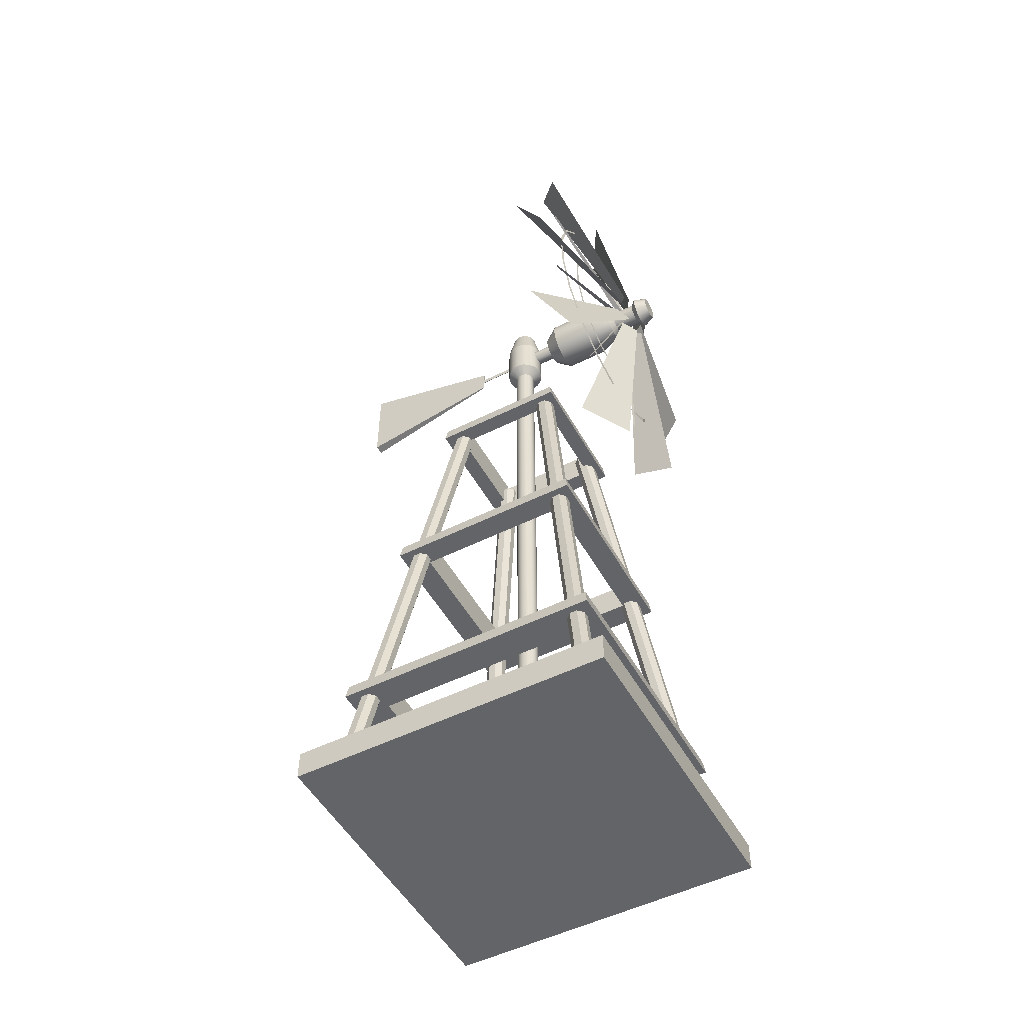
<metadata>
{"format":"obj","ext":"obj","renderer":"f3d","projection":"perspective","resolution":1024,"background":"white","views":[{"elev":-51.3,"azim":118.5,"up":"+Y"}]}
</metadata>
<code>
g default
v 0.3453 0.1722 -0.143
v 0.2643 0.1722 -0.2643
v 0.143 0.1722 -0.3453
v 0 0.1722 -0.3737
v -0.143 0.1722 -0.3453
v -0.2643 0.1722 -0.2643
v -0.3453 0.1722 -0.143
v -0.3737 0.1722 -0
v -0.3453 0.1722 0.143
v -0.2643 0.1722 0.2643
v -0.143 0.1722 0.3453
v -0 0.1722 0.3737
v 0.143 0.1722 0.3453
v 0.2643 0.1722 0.2643
v 0.3453 0.1722 0.143
v 0.3737 0.1722 0
v 0.3453 25.58 -0.143
v 0.2643 25.58 -0.2643
v 0.143 25.58 -0.3453
v 0 25.58 -0.3737
v -0.143 25.58 -0.3453
v -0.2643 25.58 -0.2643
v -0.3453 25.58 -0.143
v -0.3737 25.58 -0
v -0.3453 25.58 0.143
v -0.2643 25.58 0.2643
v -0.143 25.58 0.3453
v -0 25.58 0.3737
v 0.143 25.58 0.3453
v 0.2643 25.58 0.2643
v 0.3453 25.58 0.143
v 0.3737 25.58 0
v 0.6444 25.88 -0.2669
v 0.4932 25.88 -0.4932
v 0.2669 25.88 -0.6444
v 0 25.88 -0.6975
v -0.2669 25.88 -0.6444
v -0.4932 25.88 -0.4932
v -0.6444 25.88 -0.2669
v -0.6975 25.88 -5e-06
v -0.6444 25.88 0.2669
v -0.4932 25.88 0.4932
v -0.2669 25.88 0.6444
v -0 25.88 0.6975
v 0.2669 25.88 0.6444
v 0.4932 25.88 0.4932
v 0.6444 25.88 0.2669
v 0.6975 25.88 -0
v 0.6444 27.43 -0.2669
v 0.4932 27.43 -0.4932
v 0.2669 27.43 -0.6444
v 0 27.43 -0.6975
v -0.2669 27.43 -0.6444
v -0.4932 27.43 -0.4932
v -0.6444 27.43 -0.2669
v -0.6975 27.43 -5e-06
v -0.6444 27.43 0.2669
v -0.4932 27.43 0.4932
v -0.2669 27.43 0.6444
v -0 27.43 0.6975
v 0.2669 27.43 0.6444
v 0.4932 27.43 0.4932
v 0.6444 27.43 0.2669
v 0.6975 27.43 -0
v 0.4362 28.46 -0.1807
v 0.3339 28.46 -0.3339
v -0 28.46 0
v 0.1807 28.46 -0.4362
v 0 28.46 -0.4722
v -0.1807 28.46 -0.4362
v -0.3339 28.46 -0.3339
v -0.4362 28.46 -0.1807
v -0.4722 28.46 8e-06
v -0.4362 28.46 0.1807
v -0.3339 28.46 0.3339
v -0.1807 28.46 0.4362
v -0 28.46 0.4722
v 0.1807 28.46 0.4362
v 0.3339 28.46 0.3339
v 0.4362 28.46 0.1807
v 0.4722 28.46 0
v -0.1433 25.26 7.416
v -0.1433 28.6 7.416
v 0.01509 26.47 2.05
v 0.01509 27.39 2.05
v 0.0473 26.47 2.05
v 0.0473 27.39 2.05
v 0.2057 28.6 7.416
v 0.2057 25.26 7.416
v 0.02131 26.84 2.05
v 0.02131 27.02 2.05
v 0.04109 27.02 2.05
v 0.04109 26.84 2.05
v 0.02131 26.84 0.5724
v 0.02131 27.02 0.5724
v 0.04109 27.02 0.5724
v 0.04109 26.84 0.5724
v 0.8575 26.56 -3.462
v 0.6563 26.26 -3.462
v 0.3552 26.06 -3.462
v -1e-06 25.99 -3.462
v -0.3552 26.06 -3.462
v -0.6563 26.26 -3.462
v -0.8575 26.56 -3.462
v -0.9282 26.92 -3.462
v -0.8575 27.27 -3.462
v -0.6563 27.58 -3.462
v -0.3552 27.78 -3.462
v -1e-06 27.85 -3.462
v 0.3552 27.78 -3.462
v 0.6563 27.58 -3.462
v 0.8575 27.27 -3.462
v 0.9282 26.92 -3.462
v 0.5647 26.69 -4.347
v 0.4322 26.49 -4.347
v 0.2339 26.35 -4.347
v 0 26.31 -4.347
v -0.2339 26.35 -4.347
v -0.4322 26.49 -4.347
v -0.5647 26.69 -4.347
v -0.6112 26.92 -4.347
v -0.5647 27.15 -4.347
v -0.4322 27.35 -4.347
v -0.2339 27.48 -4.347
v -0 27.53 -4.347
v 0.2339 27.48 -4.347
v 0.4322 27.35 -4.347
v 0.5647 27.15 -4.347
v 0.6112 26.92 -4.347
v 0.5647 26.69 -5.655
v 0.4322 26.49 -5.655
v 0.2339 26.35 -5.655
v 0 26.31 -5.655
v -0.2339 26.35 -5.655
v -0.4322 26.49 -5.655
v -0.5647 26.69 -5.655
v -0.6112 26.92 -5.655
v -0.5647 27.15 -5.655
v -0.4322 27.35 -5.655
v -0.2339 27.48 -5.655
v -0 27.53 -5.655
v 0.2339 27.48 -5.655
v 0.4322 27.35 -5.655
v 0.5647 27.15 -5.655
v 0.6112 26.92 -5.655
v 0.3989 26.75 -6.091
v 0.3053 26.61 -6.091
v -0 26.92 -6.091
v 0.1652 26.52 -6.091
v 0 26.49 -6.091
v -0.1652 26.52 -6.091
v -0.3053 26.61 -6.091
v -0.3989 26.75 -6.091
v -0.4317 26.92 -6.091
v -0.3989 27.08 -6.091
v -0.3053 27.22 -6.091
v -0.1652 27.32 -6.091
v -0 27.35 -6.091
v 0.1652 27.32 -6.091
v 0.3053 27.22 -6.091
v 0.3989 27.08 -6.091
v 0.4317 26.92 -6.091
v 0.8575 26.56 -1.938
v 0.6563 26.26 -1.938
v 0.3552 26.06 -1.938
v -0 25.99 -1.938
v -0.3552 26.06 -1.938
v -0.6563 26.26 -1.938
v -0.8575 26.56 -1.938
v -0.9282 26.92 -1.938
v -0.8575 27.27 -1.938
v -0.6563 27.58 -1.938
v -0.3552 27.78 -1.938
v -1e-06 27.85 -1.938
v 0.3552 27.78 -1.938
v 0.6563 27.58 -1.938
v 0.8575 27.27 -1.938
v 0.9282 26.92 -1.938
v 0.39 26.76 -4.543
v 0.2985 26.62 -4.543
v 0.2985 26.62 -5.459
v 0.39 26.76 -5.459
v 0.1615 26.53 -4.543
v 0.1615 26.53 -5.459
v -1e-06 26.5 -4.543
v -1e-06 26.5 -5.459
v -0.1615 26.53 -4.543
v -0.1615 26.53 -5.459
v -0.2985 26.62 -4.543
v -0.2985 26.62 -5.459
v -0.39 26.76 -4.543
v -0.39 26.76 -5.459
v -0.4221 26.92 -4.543
v -0.4221 26.92 -5.459
v -0.39 27.08 -4.543
v -0.39 27.08 -5.459
v -0.2985 27.22 -4.543
v -0.2985 27.22 -5.459
v -0.1615 27.31 -4.543
v -0.1615 27.31 -5.459
v -1e-06 27.34 -4.543
v -1e-06 27.34 -5.459
v 0.1615 27.31 -4.543
v 0.1615 27.31 -5.459
v 0.2985 27.22 -4.543
v 0.2985 27.22 -5.459
v 0.39 27.08 -4.543
v 0.39 27.08 -5.459
v 0.4221 26.92 -4.543
v 0.4221 26.92 -5.459
v 0.513 26.71 -1.399
v 0.3926 26.53 -1.399
v 0.2125 26.41 -1.399
v -1e-06 26.37 -1.399
v -0.2125 26.41 -1.399
v -0.3926 26.53 -1.399
v -0.513 26.71 -1.399
v -0.5552 26.92 -1.399
v -0.513 27.13 -1.399
v -0.3926 27.31 -1.399
v -0.2125 27.43 -1.399
v -1e-06 27.47 -1.399
v 0.2125 27.43 -1.399
v 0.3926 27.31 -1.399
v 0.513 27.13 -1.399
v 0.5552 26.92 -1.399
v 0.2656 26.81 -1.34
v 0.2033 26.72 -1.34
v 0.1101 26.65 -1.34
v -1e-06 26.63 -1.34
v -0.1101 26.65 -1.34
v -0.2033 26.72 -1.34
v -0.2656 26.81 -1.34
v -0.2875 26.92 -1.34
v -0.2656 27.03 -1.34
v -0.2033 27.12 -1.34
v -0.1101 27.18 -1.34
v -1e-06 27.21 -1.34
v 0.11 27.18 -1.34
v 0.2033 27.12 -1.34
v 0.2656 27.03 -1.34
v 0.2875 26.92 -1.34
v 0.2656 26.81 -0.4987
v 0.2033 26.72 -0.4987
v 0.11 26.65 -0.4987
v -2e-06 26.63 -0.4987
v -0.1101 26.65 -0.4987
v -0.2033 26.72 -0.4987
v -0.2656 26.81 -0.4987
v -0.2875 26.92 -0.4987
v -0.2656 27.03 -0.4987
v -0.2033 27.12 -0.4987
v -0.1101 27.18 -0.4987
v -1e-06 27.21 -0.4987
v 0.11 27.18 -0.4987
v 0.2033 27.12 -0.4987
v 0.2656 27.03 -0.4987
v 0.2875 26.92 -0.4987
v 2.033 31.83 -4.073
v 2.033 31.83 -4.144
v 0.1615 27.31 -4.734
v 0.1615 27.31 -4.945
v -2.033 31.83 -4.073
v -2.033 31.83 -4.144
v -0.1615 27.31 -4.734
v -0.1615 27.31 -4.945
v -4.908 28.95 -4.073
v -4.908 28.95 -4.144
v -0.39 27.08 -4.734
v -0.39 27.08 -4.945
v -4.908 24.89 -4.073
v -4.908 24.89 -4.144
v -0.39 26.76 -4.734
v -0.39 26.76 -4.945
v -2.034 22.01 -4.073
v -2.034 22.01 -4.144
v -0.1615 26.53 -4.734
v -0.1615 26.53 -4.945
v 2.033 22.01 -4.073
v 2.033 22.01 -4.144
v 0.1615 26.53 -4.734
v 0.1615 26.53 -4.945
v 4.908 24.89 -4.073
v 4.908 24.89 -4.144
v 0.39 26.76 -4.734
v 0.39 26.76 -4.945
v 4.908 28.95 -4.073
v 4.908 28.95 -4.144
v 0.39 27.08 -4.734
v 0.39 27.08 -4.945
v 4.016 32.41 -3.129
v 5.441 30.99 -4.293
v 0.3321 27.76 -4.941
v 0.7833 27.31 -5.309
v -5.441 30.99 -3.129
v -4.016 32.41 -4.293
v -0.7833 27.31 -4.941
v -0.3321 27.76 -5.309
v -6.688 25.97 -3.129
v -6.688 27.98 -4.293
v -0.7887 26.65 -4.941
v -0.7887 27.29 -5.309
v 6.688 27.98 -3.129
v 6.688 25.97 -4.293
v 0.7887 27.29 -4.941
v 0.7887 26.65 -5.309
v 5.441 22.96 -3.129
v 4.016 21.53 -4.293
v 0.7833 26.64 -4.941
v 0.3321 26.19 -5.309
v 1.008 20.29 -3.129
v -1.008 20.29 -4.293
v 0.3191 26.18 -4.941
v -0.3191 26.18 -5.309
v -4.016 21.53 -3.129
v -5.441 22.96 -4.293
v -0.3321 26.19 -4.941
v -0.7833 26.64 -5.309
v -1.61 22.84 -4.115
v -2.883 23.51 -4.199
v -3.872 24.71 -4.199
v -4.4 26.17 -4.199
v -4.394 27.72 -4.199
v -3.855 29.17 -4.199
v -2.857 30.36 -4.199
v -1.508 31.13 -4.199
v 0.0201 31.4 -4.199
v 1.545 31.12 -4.199
v 2.889 30.34 -4.199
v 3.878 29.14 -4.199
v 4.406 27.68 -4.199
v 4.4 26.13 -4.199
v 3.862 24.68 -4.199
v 2.863 23.49 -4.199
v 1.514 22.72 -4.199
v -0.01401 22.46 -4.199
v -1.628 22.75 -4.167
v -2.932 23.4 -4.167
v -3.955 24.62 -4.167
v -4.506 26.11 -4.167
v -4.512 27.7 -4.167
v -3.971 29.19 -4.167
v -2.957 30.42 -4.167
v -1.58 31.21 -4.167
v -0.01677 31.5 -4.167
v 1.55 31.22 -4.167
v 2.932 30.44 -4.167
v 3.955 29.22 -4.167
v 4.506 27.73 -4.167
v 4.512 26.14 -4.167
v 3.971 24.64 -4.167
v 2.957 23.42 -4.167
v 1.58 22.62 -4.167
v 0.01677 22.34 -4.167
v -1.089 24.16 -4.129
v -1.951 24.61 -4.185
v -2.62 25.42 -4.185
v -2.977 26.41 -4.185
v -2.973 27.46 -4.185
v -2.609 28.44 -4.185
v -1.933 29.25 -4.185
v -1.02 29.77 -4.185
v 0.01363 29.95 -4.185
v 1.046 29.76 -4.185
v 1.955 29.23 -4.185
v 2.624 28.43 -4.185
v 2.981 27.44 -4.185
v 2.977 26.39 -4.185
v 2.613 25.4 -4.185
v 1.938 24.6 -4.185
v 1.025 24.08 -4.185
v -0.009457 23.9 -4.185
v -1.115 24.07 -4.163
v -2.007 24.51 -4.164
v -2.708 25.34 -4.164
v -3.086 26.36 -4.164
v -3.089 27.45 -4.164
v -2.719 28.48 -4.164
v -2.025 29.31 -4.164
v -1.082 29.86 -4.164
v -0.01148 30.06 -4.164
v 1.061 29.87 -4.164
v 2.007 29.33 -4.164
v 2.708 28.5 -4.164
v 3.086 27.47 -4.164
v 3.089 26.39 -4.164
v 2.719 25.36 -4.164
v 2.025 24.52 -4.164
v 1.082 23.98 -4.164
v 0.01148 23.78 -4.164
v -1.008 33.66 -3.129
v 1.008 33.66 -4.293
v -0.3191 27.76 -4.941
v 0.3191 27.76 -5.309
v -4.617 4.061 4.617
v 4.617 4.061 4.617
v -4.617 4.061 -4.617
v 4.617 4.061 -4.617
v -3.436 5.061 3.436
v 3.436 5.061 3.436
v 3.436 5.061 -3.436
v -3.436 5.061 -3.436
v -3.54 4.061 -3.54
v 3.54 4.061 -3.54
v 3.54 4.061 3.54
v -3.54 4.061 3.54
v -3.531 12.05 3.531
v 3.531 12.05 3.531
v -3.531 12.05 -3.531
v 3.531 12.05 -3.531
v -2.603 13.05 2.603
v 2.603 13.05 2.603
v 2.603 13.05 -2.603
v -2.603 13.05 -2.603
v -2.707 12.05 -2.707
v 2.707 12.05 -2.707
v 2.707 12.05 2.707
v -2.707 12.05 2.707
v -2.444 20.05 2.444
v 2.444 20.05 2.444
v -2.444 20.05 -2.444
v 2.444 20.05 -2.444
v -1.77 21.05 1.77
v 1.77 21.05 1.77
v 1.77 21.05 -1.77
v -1.77 21.05 -1.77
v -1.874 20.05 -1.874
v 1.874 20.05 -1.874
v 1.874 20.05 1.874
v -1.874 20.05 1.874
v -4.549 4.561 4.549
v -3.977 5.061 3.977
v 4.549 4.561 4.549
v 3.977 5.061 3.977
v -4.549 4.561 -4.549
v -3.977 5.061 -3.977
v 4.549 4.561 -4.549
v 3.977 5.061 -3.977
v -3.463 12.55 3.463
v -2.89 13.05 2.89
v 3.463 12.55 3.463
v 2.89 13.05 2.89
v -3.463 12.55 -3.463
v -2.89 13.05 -2.89
v 3.463 12.55 -3.463
v 2.89 13.05 -2.89
v -2.376 20.55 2.376
v -2.051 21.05 2.051
v 2.376 20.55 2.376
v 2.051 21.05 2.051
v -2.376 20.55 -2.376
v -2.051 21.05 -2.051
v 2.376 20.55 -2.376
v 2.051 21.05 -2.051
v -4.151 0.9183 4.269
v -4.339 0.9183 4.081
v -1.453 20.64 1.663
v -1.652 20.64 1.464
v -4.787 0.9183 4.272
v -4.596 0.9183 4.081
v -2.127 20.64 1.666
v -1.925 20.64 1.464
v -1.453 20.64 1.936
v -1.655 20.64 2.138
v -4.151 0.9183 4.527
v -4.342 0.9183 4.717
v -1.928 20.64 2.138
v -2.127 20.64 1.939
v -4.787 0.9183 4.53
v -4.6 0.9183 4.717
v -4.151 0.9183 -4.269
v -4.339 0.9183 -4.081
v -1.453 20.64 -1.663
v -1.652 20.64 -1.464
v -4.787 0.9183 -4.272
v -4.596 0.9183 -4.081
v -2.127 20.64 -1.666
v -1.925 20.64 -1.464
v -1.655 20.64 -2.138
v -1.453 20.64 -1.936
v -4.151 0.9183 -4.527
v -4.342 0.9183 -4.717
v -2.127 20.64 -1.939
v -1.928 20.64 -2.138
v -4.787 0.9183 -4.53
v -4.6 0.9183 -4.717
v 4.151 0.9183 -4.269
v 4.339 0.9183 -4.081
v 1.453 20.64 -1.663
v 1.652 20.64 -1.464
v 4.787 0.9183 -4.272
v 4.596 0.9183 -4.081
v 2.127 20.64 -1.666
v 1.925 20.64 -1.464
v 1.453 20.64 -1.936
v 1.655 20.64 -2.138
v 4.151 0.9183 -4.527
v 4.342 0.9183 -4.717
v 1.928 20.64 -2.138
v 2.127 20.64 -1.939
v 4.787 0.9183 -4.53
v 4.6 0.9183 -4.717
v 4.151 0.9183 4.269
v 4.339 0.9183 4.081
v 1.453 20.64 1.663
v 1.652 20.64 1.464
v 4.787 0.9183 4.272
v 4.596 0.9183 4.081
v 2.127 20.64 1.666
v 1.925 20.64 1.464
v 1.655 20.64 2.138
v 1.453 20.64 1.936
v 4.151 0.9183 4.527
v 4.342 0.9183 4.717
v 2.127 20.64 1.939
v 1.928 20.64 2.138
v 4.787 0.9183 4.53
v 4.6 0.9183 4.717
v -1.79 20.64 1.801
v -1.79 20.64 -1.801
v 1.79 20.64 -1.801
v 1.79 20.64 1.801
v -5.529 0.025 5.529
v 5.529 0.025 5.529
v -5.529 1.025 5.529
v 5.529 1.025 5.529
v -5.529 1.025 -5.529
v 5.529 1.025 -5.529
v -5.529 0.025 -5.529
v 5.529 0.025 -5.529
g polySurface12
f 1 2 18 17
f 2 3 19 18
f 3 4 20 19
f 4 5 21 20
f 5 6 22 21
f 6 7 23 22
f 7 8 24 23
f 8 9 25 24
f 9 10 26 25
f 10 11 27 26
f 11 12 28 27
f 12 13 29 28
f 13 14 30 29
f 14 15 31 30
f 15 16 32 31
f 16 1 17 32
f 65 66 67
f 66 68 67
f 68 69 67
f 69 70 67
f 70 71 67
f 71 72 67
f 72 73 67
f 73 74 67
f 74 75 67
f 75 76 67
f 76 77 67
f 77 78 67
f 78 79 67
f 79 80 67
f 80 81 67
f 81 65 67
f 17 18 34 33
f 18 19 35 34
f 19 20 36 35
f 20 21 37 36
f 21 22 38 37
f 22 23 39 38
f 23 24 40 39
f 24 25 41 40
f 25 26 42 41
f 26 27 43 42
f 27 28 44 43
f 28 29 45 44
f 29 30 46 45
f 30 31 47 46
f 31 32 48 47
f 32 17 33 48
f 33 34 50 49
f 34 35 51 50
f 35 36 52 51
f 36 37 53 52
f 37 38 54 53
f 38 39 55 54
f 39 40 56 55
f 40 41 57 56
f 41 42 58 57
f 42 43 59 58
f 43 44 60 59
f 44 45 61 60
f 45 46 62 61
f 46 47 63 62
f 47 48 64 63
f 48 33 49 64
f 49 50 66 65
f 50 51 68 66
f 51 52 69 68
f 52 53 70 69
f 53 54 71 70
f 54 55 72 71
f 55 56 73 72
f 56 57 74 73
f 57 58 75 74
f 58 59 76 75
f 59 60 77 76
f 60 61 78 77
f 61 62 79 78
f 62 63 80 79
f 63 64 81 80
f 64 49 65 81
f 86 87 88 89
f 84 82 83 85
f 85 83 88 87
f 83 82 89 88
f 82 84 86 89
f 84 85 91 90
f 85 87 92 91
f 87 86 93 92
f 86 84 90 93
f 90 91 95 94
f 91 92 96 95
f 92 93 97 96
f 93 90 94 97
f 98 99 115 114
f 99 100 116 115
f 100 101 117 116
f 101 102 118 117
f 102 103 119 118
f 103 104 120 119
f 104 105 121 120
f 105 106 122 121
f 106 107 123 122
f 107 108 124 123
f 108 109 125 124
f 109 110 126 125
f 110 111 127 126
f 111 112 128 127
f 112 113 129 128
f 113 98 114 129
f 146 147 148
f 147 149 148
f 149 150 148
f 150 151 148
f 151 152 148
f 152 153 148
f 153 154 148
f 154 155 148
f 155 156 148
f 156 157 148
f 157 158 148
f 158 159 148
f 159 160 148
f 160 161 148
f 161 162 148
f 162 146 148
f 179 180 181 182
f 180 183 184 181
f 183 185 186 184
f 185 187 188 186
f 187 189 190 188
f 189 191 192 190
f 191 193 194 192
f 193 195 196 194
f 195 197 198 196
f 197 199 200 198
f 199 201 202 200
f 201 203 204 202
f 203 205 206 204
f 205 207 208 206
f 207 209 210 208
f 209 179 182 210
f 130 131 147 146
f 131 132 149 147
f 132 133 150 149
f 133 134 151 150
f 134 135 152 151
f 135 136 153 152
f 136 137 154 153
f 137 138 155 154
f 138 139 156 155
f 139 140 157 156
f 140 141 158 157
f 141 142 159 158
f 142 143 160 159
f 143 144 161 160
f 144 145 162 161
f 145 130 146 162
f 99 98 163 164
f 100 99 164 165
f 101 100 165 166
f 102 101 166 167
f 103 102 167 168
f 104 103 168 169
f 105 104 169 170
f 106 105 170 171
f 107 106 171 172
f 108 107 172 173
f 109 108 173 174
f 110 109 174 175
f 111 110 175 176
f 112 111 176 177
f 113 112 177 178
f 98 113 178 163
f 114 115 180 179
f 131 130 182 181
f 115 116 183 180
f 132 131 181 184
f 116 117 185 183
f 133 132 184 186
f 117 118 187 185
f 134 133 186 188
f 118 119 189 187
f 135 134 188 190
f 119 120 191 189
f 136 135 190 192
f 120 121 193 191
f 137 136 192 194
f 121 122 195 193
f 138 137 194 196
f 122 123 197 195
f 139 138 196 198
f 123 124 199 197
f 140 139 198 200
f 124 125 201 199
f 141 140 200 202
f 125 126 203 201
f 142 141 202 204
f 126 127 205 203
f 143 142 204 206
f 127 128 207 205
f 144 143 206 208
f 128 129 209 207
f 145 144 208 210
f 129 114 179 209
f 130 145 210 182
f 164 163 211 212
f 165 164 212 213
f 166 165 213 214
f 167 166 214 215
f 168 167 215 216
f 169 168 216 217
f 170 169 217 218
f 171 170 218 219
f 172 171 219 220
f 173 172 220 221
f 174 173 221 222
f 175 174 222 223
f 176 175 223 224
f 177 176 224 225
f 178 177 225 226
f 163 178 226 211
f 212 211 227 228
f 213 212 228 229
f 214 213 229 230
f 215 214 230 231
f 216 215 231 232
f 217 216 232 233
f 218 217 233 234
f 219 218 234 235
f 220 219 235 236
f 221 220 236 237
f 222 221 237 238
f 223 222 238 239
f 224 223 239 240
f 225 224 240 241
f 226 225 241 242
f 211 226 242 227
f 228 227 243 244
f 229 228 244 245
f 230 229 245 246
f 231 230 246 247
f 232 231 247 248
f 233 232 248 249
f 234 233 249 250
f 235 234 250 251
f 236 235 251 252
f 237 236 252 253
f 238 237 253 254
f 239 238 254 255
f 240 239 255 256
f 241 240 256 257
f 242 241 257 258
f 227 242 258 243
f 261 262 260 259
f 265 266 264 263
f 269 270 268 267
f 273 274 272 271
f 277 278 276 275
f 281 282 280 279
f 285 286 284 283
f 289 290 288 287
f 291 292 294 293
f 295 296 298 297
f 299 300 302 301
f 303 304 306 305
f 307 308 310 309
f 311 312 314 313
f 315 316 318 317
f 337 338 320 319
f 338 339 321 320
f 339 340 322 321
f 340 341 323 322
f 341 342 324 323
f 342 343 325 324
f 343 344 326 325
f 344 345 327 326
f 345 346 328 327
f 346 347 329 328
f 347 348 330 329
f 348 349 331 330
f 349 350 332 331
f 350 351 333 332
f 351 352 334 333
f 352 353 335 334
f 353 354 336 335
f 319 336 354 337
f 373 374 356 355
f 374 375 357 356
f 375 376 358 357
f 376 377 359 358
f 377 378 360 359
f 378 379 361 360
f 379 380 362 361
f 380 381 363 362
f 381 382 364 363
f 382 383 365 364
f 383 384 366 365
f 384 385 367 366
f 385 386 368 367
f 386 387 369 368
f 387 388 370 369
f 388 389 371 370
f 389 390 372 371
f 355 372 390 373
f 391 392 394 393
f 397 398 404 403
f 398 396 405 404
f 396 395 406 405
f 395 397 403 406
f 401 402 403 404
f 402 399 406 403
f 401 404 405 400
f 400 405 406 399
f 409 410 416 415
f 410 408 417 416
f 408 407 418 417
f 407 409 415 418
f 413 414 415 416
f 414 411 418 415
f 413 416 417 412
f 412 417 418 411
f 421 422 428 427
f 422 420 429 428
f 420 419 430 429
f 419 421 427 430
f 425 426 427 428
f 426 423 430 427
f 425 428 429 424
f 424 429 430 423
f 431 432 436 435
f 432 431 433 434
f 434 433 437 438
f 435 436 438 437
f 439 440 444 443
f 440 439 441 442
f 442 441 445 446
f 443 444 446 445
f 447 448 452 451
f 448 447 449 450
f 450 449 453 454
f 451 452 454 453
f 395 396 433 431
f 435 437 398 397
f 396 398 437 433
f 397 395 431 435
f 432 434 400 399
f 434 438 401 400
f 438 436 402 401
f 436 432 399 402
f 407 408 441 439
f 443 445 410 409
f 408 410 445 441
f 409 407 439 443
f 440 442 412 411
f 442 446 413 412
f 446 444 414 413
f 444 440 411 414
f 419 420 449 447
f 451 453 422 421
f 420 422 453 449
f 421 419 447 451
f 448 450 424 423
f 450 454 425 424
f 454 452 426 425
f 452 448 423 426
f 458 456 460 462
f 466 464 467 470
f 461 459 469 468
f 463 465 455 457
f 472 474 478 476
f 479 482 486 484
f 475 477 483 485
f 481 480 473 471
f 490 488 492 494
f 498 496 499 502
f 493 491 501 500
f 495 497 487 489
f 504 506 510 508
f 511 514 518 516
f 507 509 515 517
f 513 512 505 503
f 455 456 458 457
f 460 459 461 462
f 463 464 466 465
f 467 468 469 470
f 472 471 473 474
f 475 476 478 477
f 479 480 481 482
f 483 484 486 485
f 487 488 490 489
f 492 491 493 494
f 495 496 498 497
f 499 500 501 502
f 504 503 505 506
f 507 508 510 509
f 511 512 513 514
f 515 516 518 517
f 463 457 519
f 458 462 519
f 457 458 519
f 461 468 519
f 462 461 519
f 467 464 519
f 464 463 519
f 468 467 519
f 473 480 520
f 478 474 520
f 474 473 520
f 483 477 520
f 477 478 520
f 479 484 520
f 480 479 520
f 484 483 520
f 495 489 521
f 490 494 521
f 489 490 521
f 493 500 521
f 494 493 521
f 499 496 521
f 496 495 521
f 500 499 521
f 505 512 522
f 510 506 522
f 506 505 522
f 515 509 522
f 509 510 522
f 511 516 522
f 512 511 522
f 516 515 522
f 523 524 526 525
f 525 526 528 527
f 527 528 530 529
f 529 530 524 523
f 524 530 528 526
f 529 523 525 527

</code>
